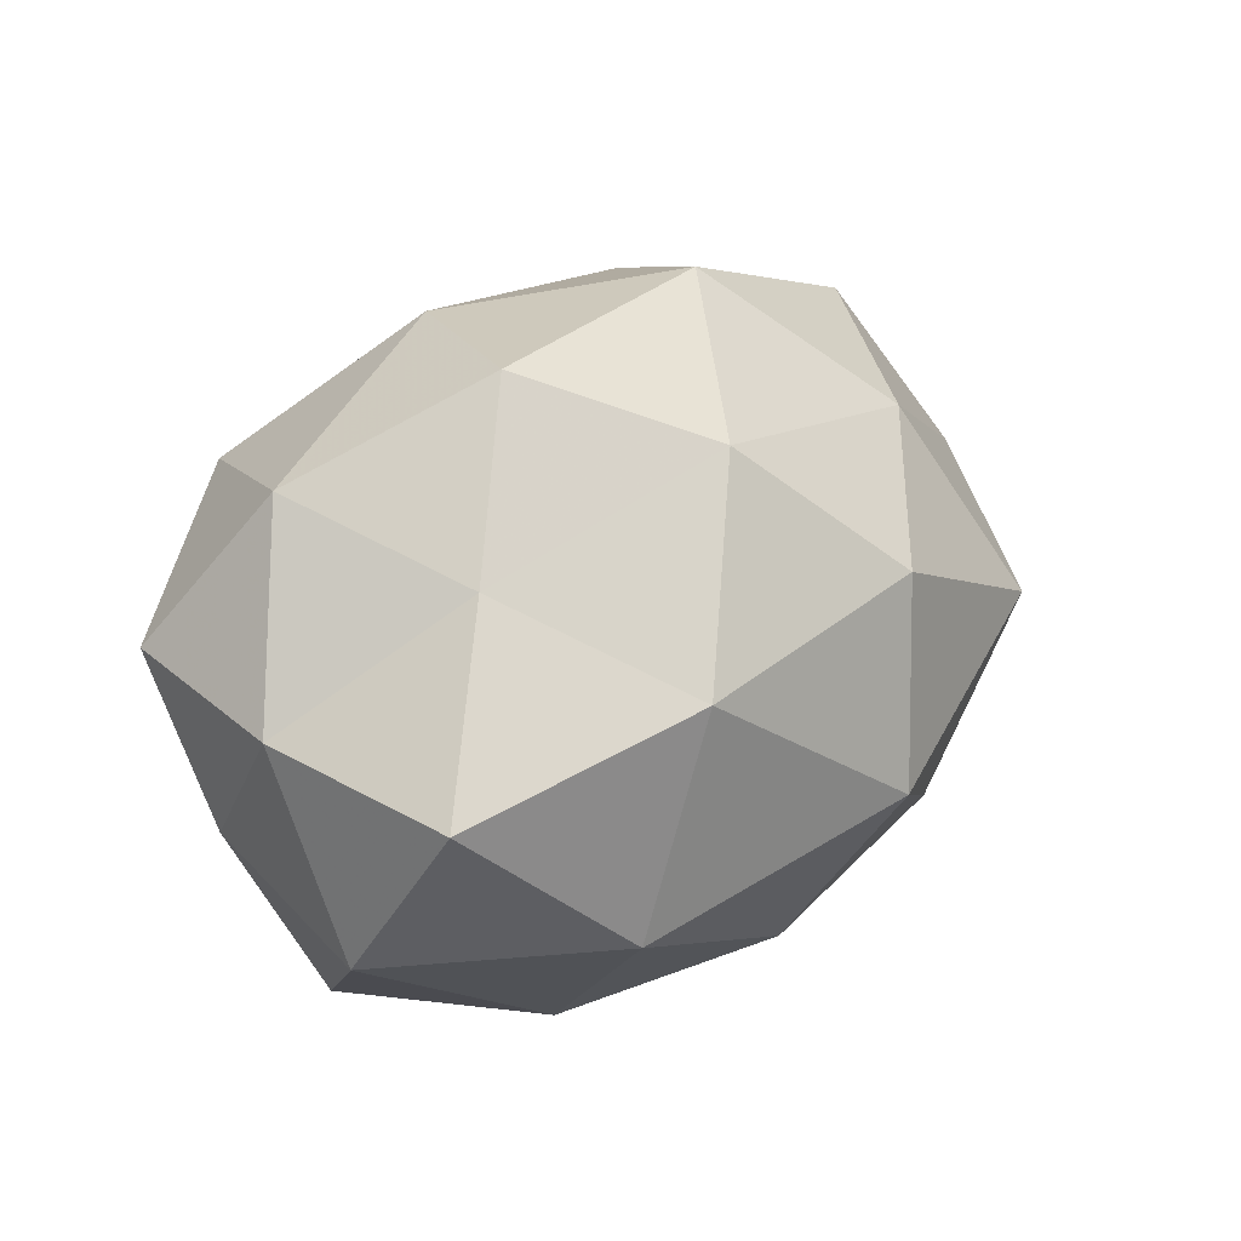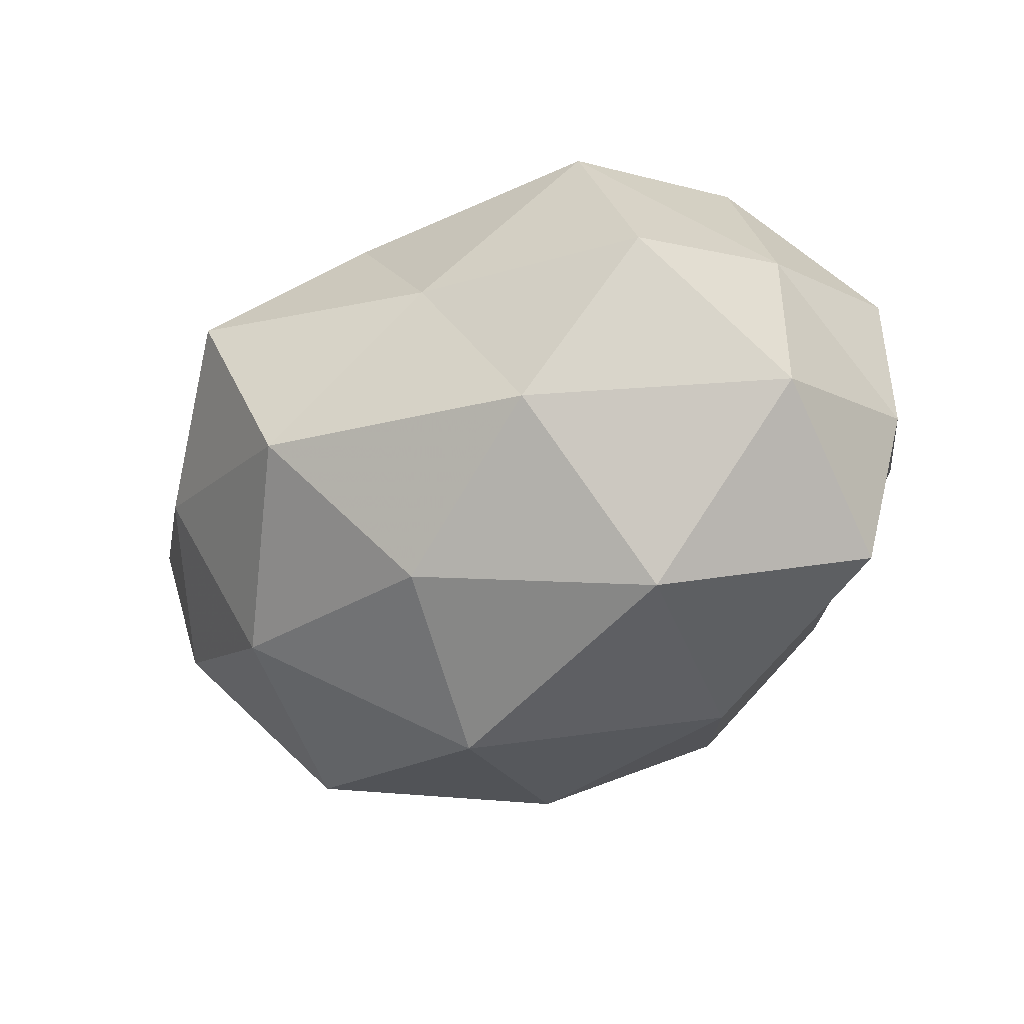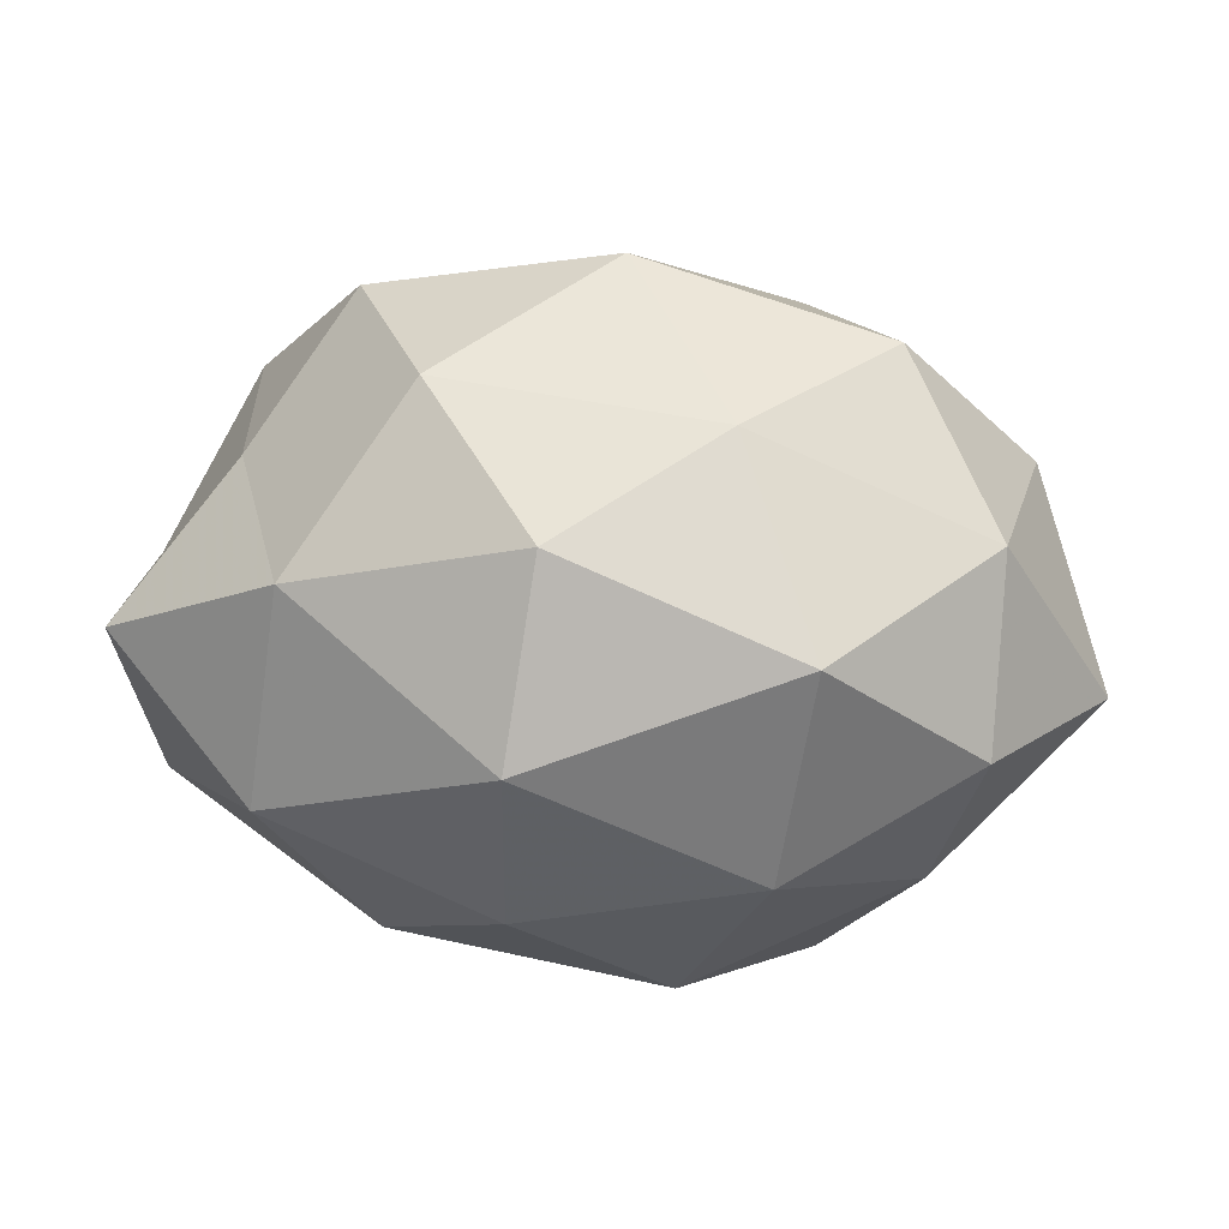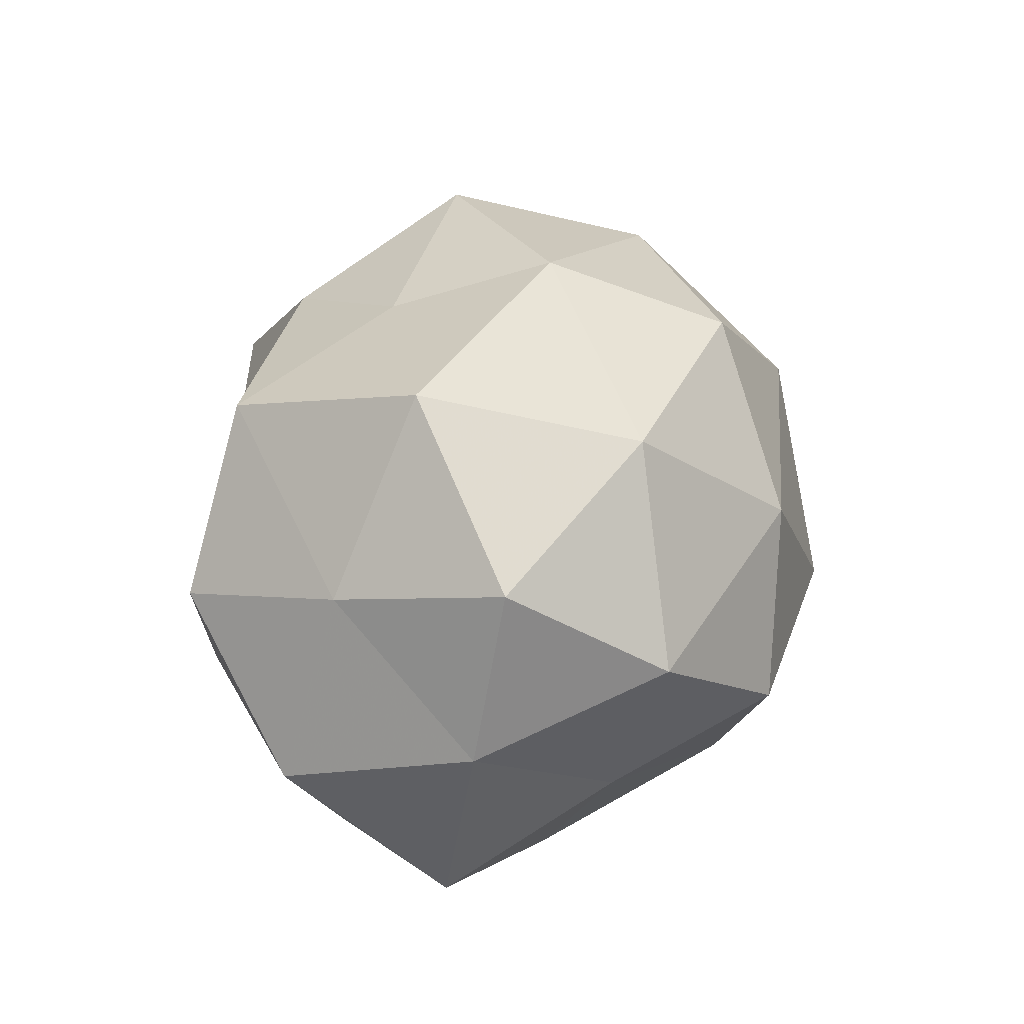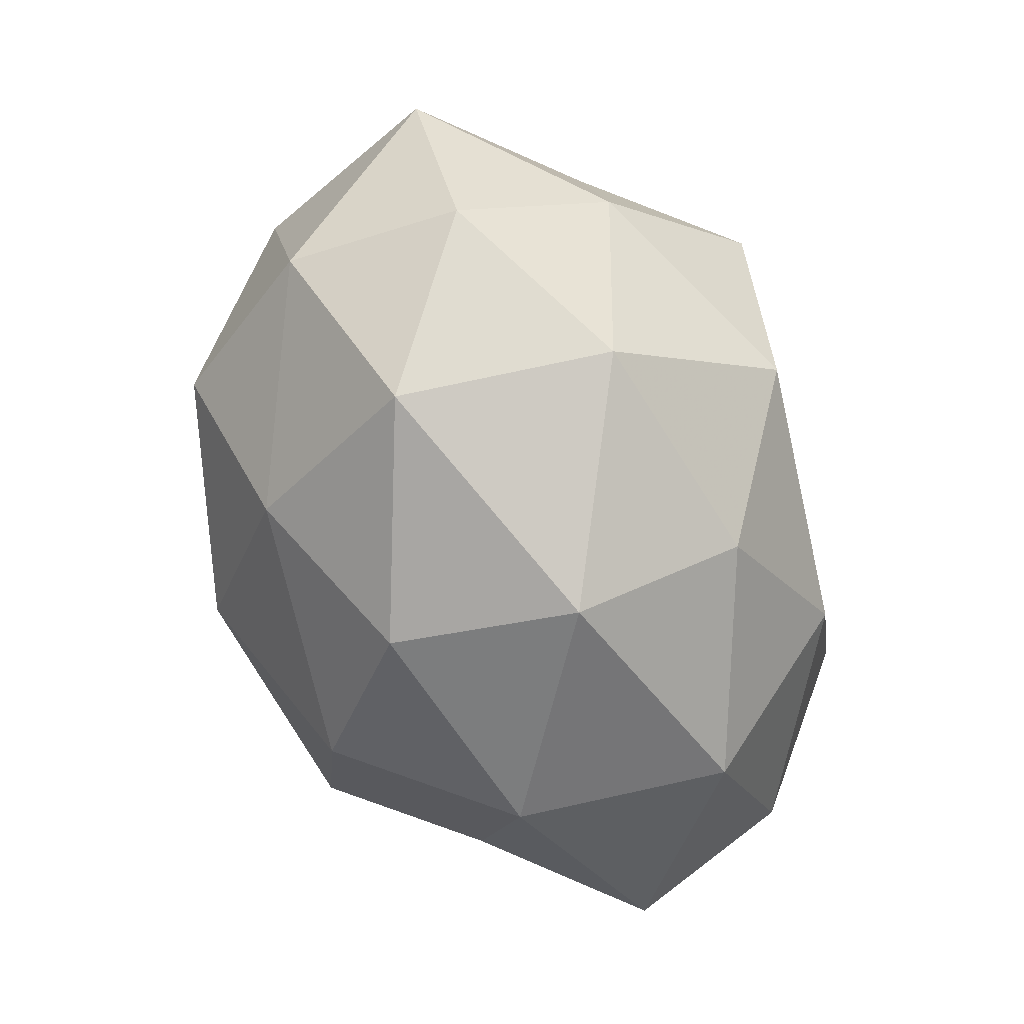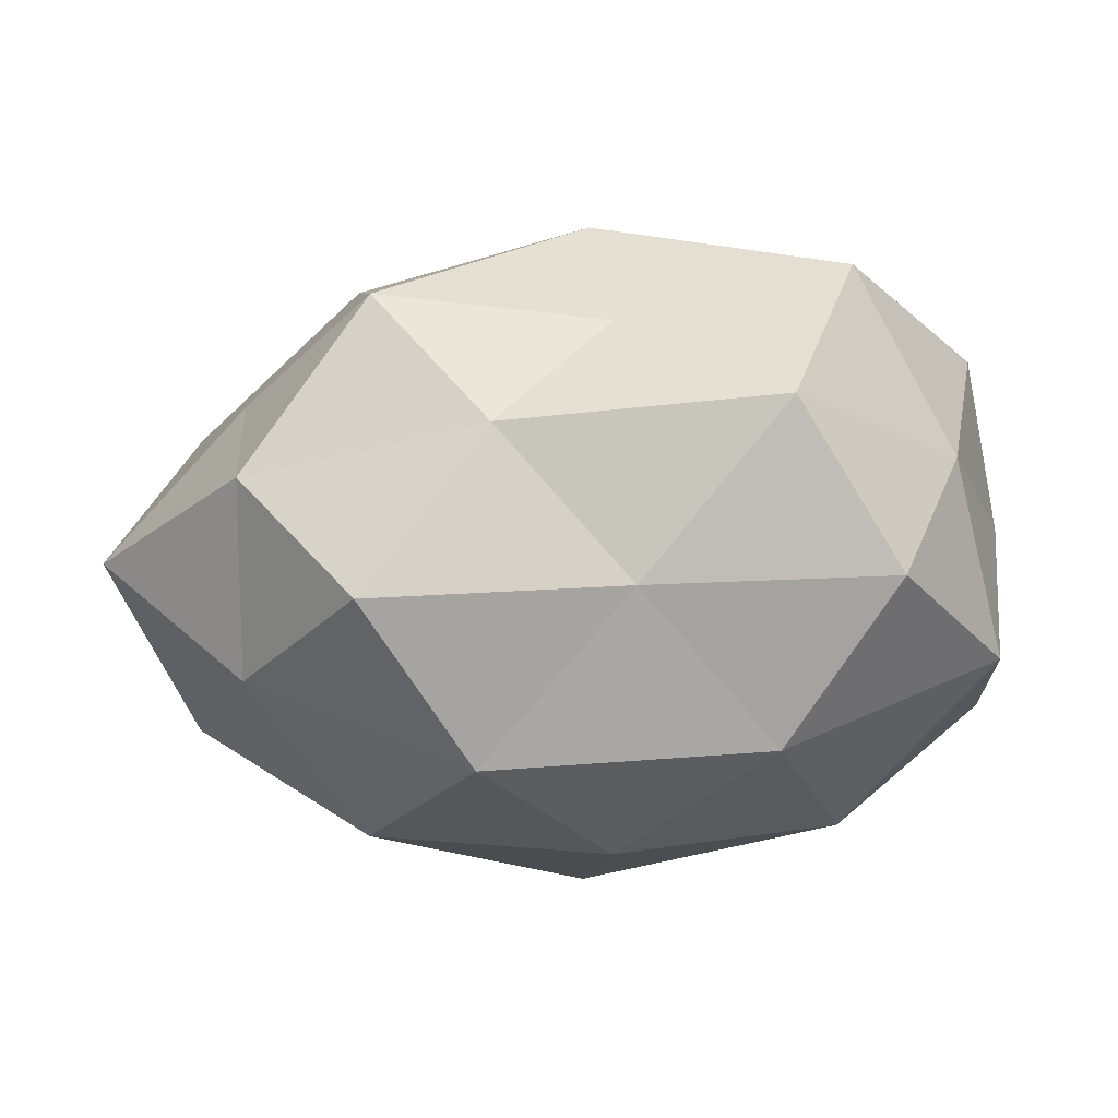
<metadata>
{"format":"obj","ext":"obj","renderer":"f3d","projection":"perspective","resolution":1024,"background":"white","views":[{"elev":22.3,"azim":132.2,"up":"+Y"},{"elev":-33.7,"azim":32.4,"up":"+Z"},{"elev":11.9,"azim":-162.6,"up":"+Y"},{"elev":28.7,"azim":99.4,"up":"+Z"},{"elev":-67.2,"azim":-69.2,"up":"+Z"},{"elev":-69.7,"azim":5.3,"up":"+Y"}]}
</metadata>
<code>
v 0.05162 0.00497 -0.00358
v 0.02269 0.009036 -0.03574
v 0.04182 0.0262 0.004631
v 0.02557 -0.02847 0.02671
v 0.009925 0.03005 -0.02679
v -0.006446 0.04144 -0.008034
v 0.01378 0.03709 0.0118
v 0.02097 -0.03487 -0.0127
v 0.0004204 0.02776 0.03064
v -0.003501 -0.008342 -0.04043
v -0.05724 -0.006982 0.006467
v 0.02948 0.02109 0.02786
v 0.04948 0.008341 0.01746
v -0.03824 -0.00175 0.0229
v 0.006473 -0.01318 0.03252
v -0.0248 0.01434 0.03161
v -0.03718 -0.02255 0.02082
v -0.02096 -0.01013 0.0374
v -0.0485 0.01265 -0.01137
v -0.02356 -0.04057 0.0119
v 0.03473 -0.004441 0.03431
v 0.0009537 -0.02794 -0.02729
v -0.03576 0.03243 -0.004
v 0.02806 -0.01669 -0.03162
v 0.03607 -0.0327 0.006091
v -0.02769 -0.02203 -0.02525
v -0.03909 -0.02657 -0.002275
v 0.0481 -0.01867 -0.01087
v -0.02008 0.03446 0.01527
v 0.02374 0.03733 -0.009118
v 0.03488 0.01917 -0.01667
v -0.02277 0.02564 -0.02302
v -0.04752 0.01773 0.01332
v 0.004515 0.006415 0.039
v -0.04812 -0.009591 -0.01522
v 0.04785 0.0007433 -0.02526
v -0.006423 0.01483 -0.03753
v 0.006594 -0.03541 0.008691
v -0.007721 -0.02857 0.02655
v 0.04483 -0.01253 0.01233
v -0.01281 -0.03955 -0.009897
v -0.03405 0.003276 -0.03276
f 12 3 7
f 9 12 7
f 1 3 13
f 12 13 3
f 17 14 11
f 18 16 14
f 18 14 17
f 21 13 12
f 15 4 21
f 2 24 10
f 22 24 8
f 10 24 22
f 10 22 26
f 17 11 27
f 20 17 27
f 24 28 8
f 8 28 25
f 6 29 7
f 7 29 9
f 16 9 29
f 6 23 29
f 5 6 30
f 7 3 30
f 30 6 7
f 31 3 1
f 5 31 2
f 31 30 3
f 5 30 31
f 32 6 5
f 32 23 6
f 32 19 23
f 33 11 14
f 14 16 33
f 19 11 33
f 23 19 33
f 16 29 33
f 33 29 23
f 34 12 9
f 34 9 16
f 15 34 18
f 34 16 18
f 21 12 34
f 15 21 34
f 19 35 11
f 27 11 35
f 35 26 27
f 2 36 24
f 1 28 36
f 24 36 28
f 36 31 1
f 2 31 36
f 37 5 2
f 37 2 10
f 37 32 5
f 4 38 25
f 25 38 8
f 15 39 4
f 15 18 39
f 18 17 39
f 39 17 20
f 39 38 4
f 39 20 38
f 13 40 1
f 4 40 21
f 21 40 13
f 4 25 40
f 40 28 1
f 40 25 28
f 8 41 22
f 26 22 41
f 27 41 20
f 26 41 27
f 38 41 8
f 38 20 41
f 10 26 42
f 42 19 32
f 42 35 19
f 42 26 35
f 37 10 42
f 37 42 32

</code>
